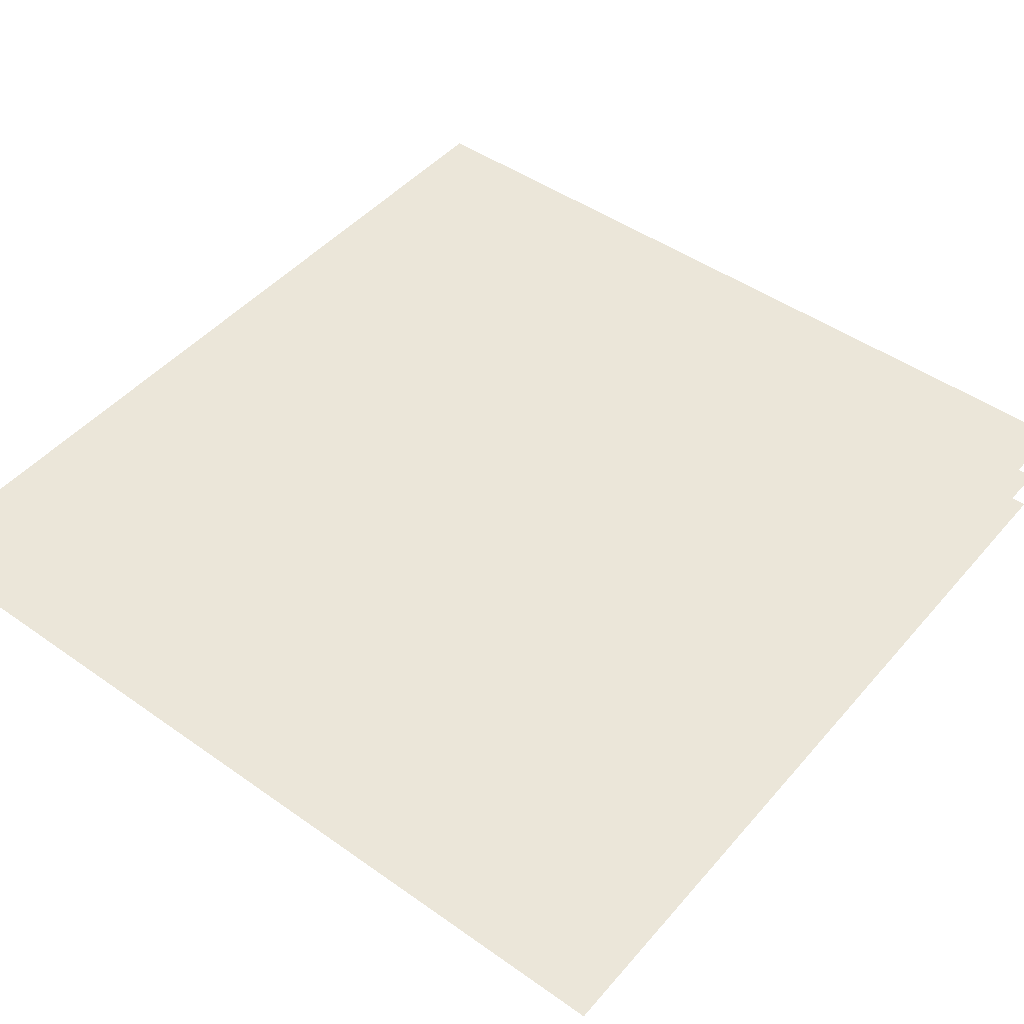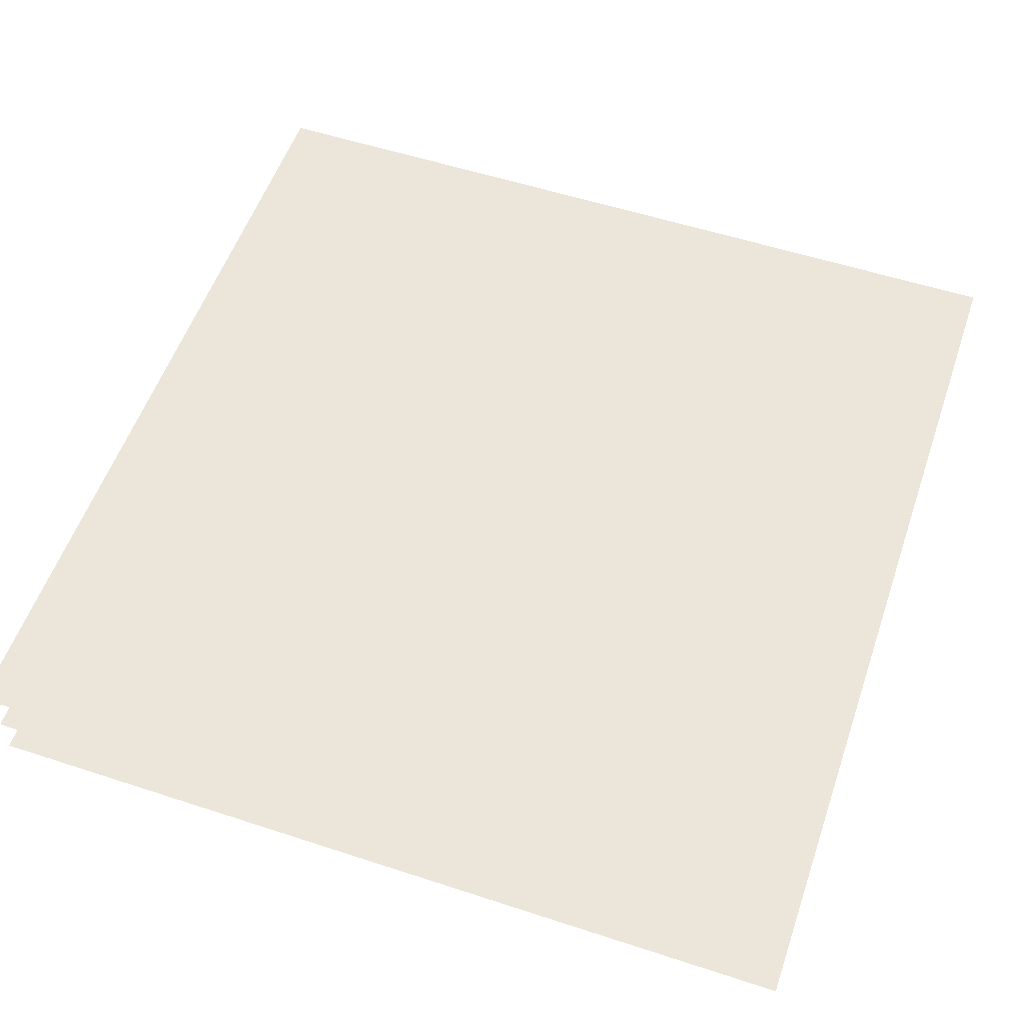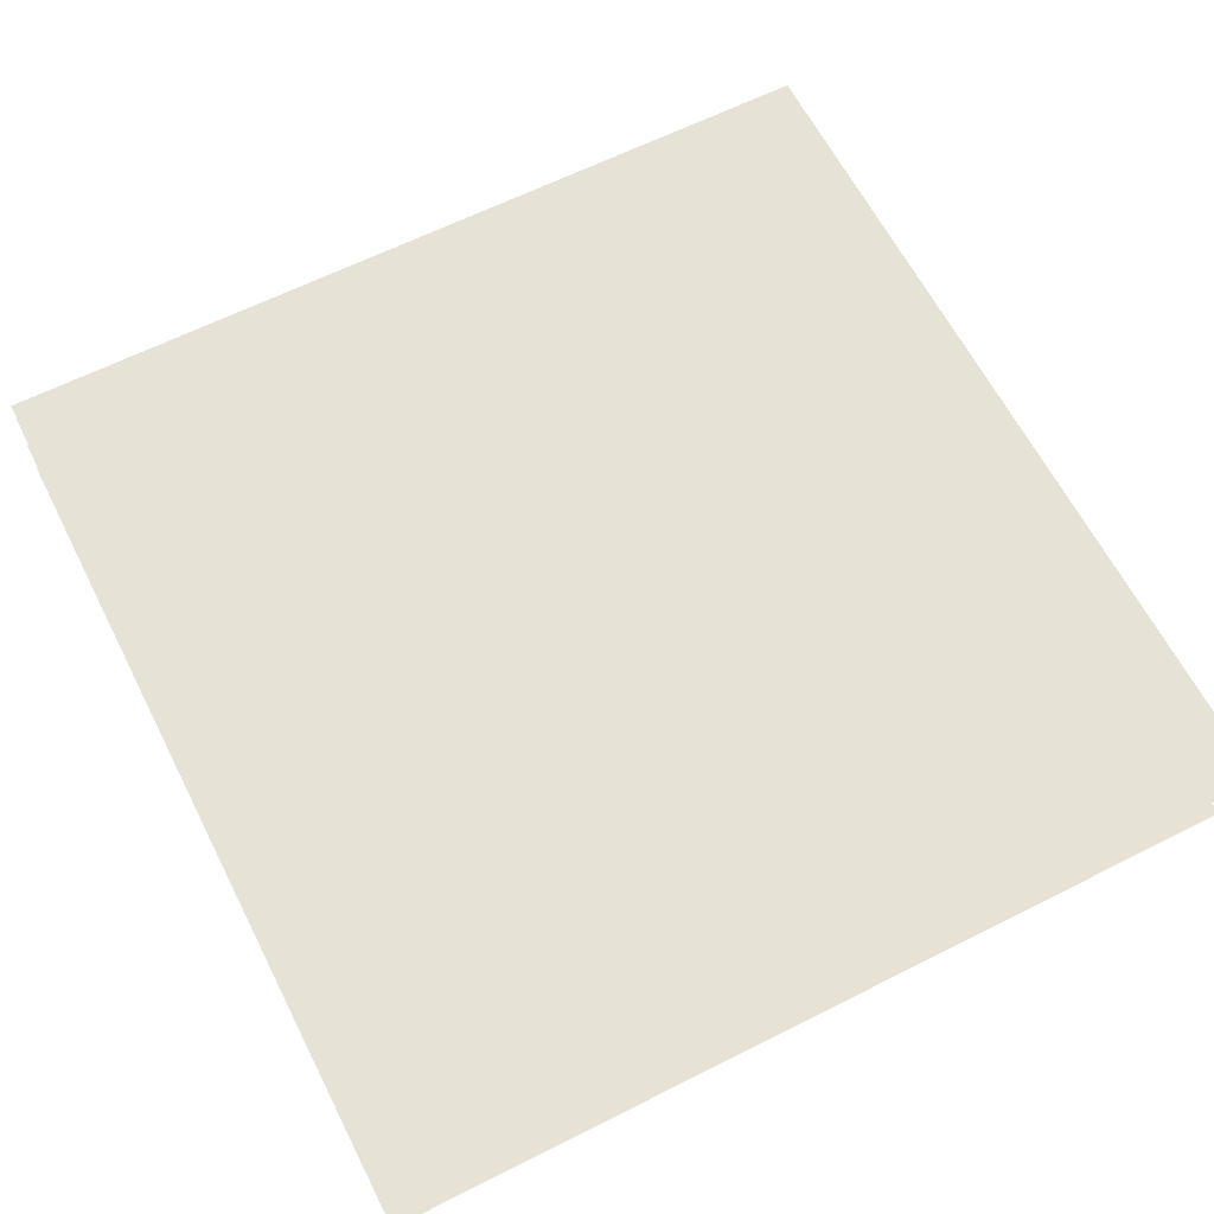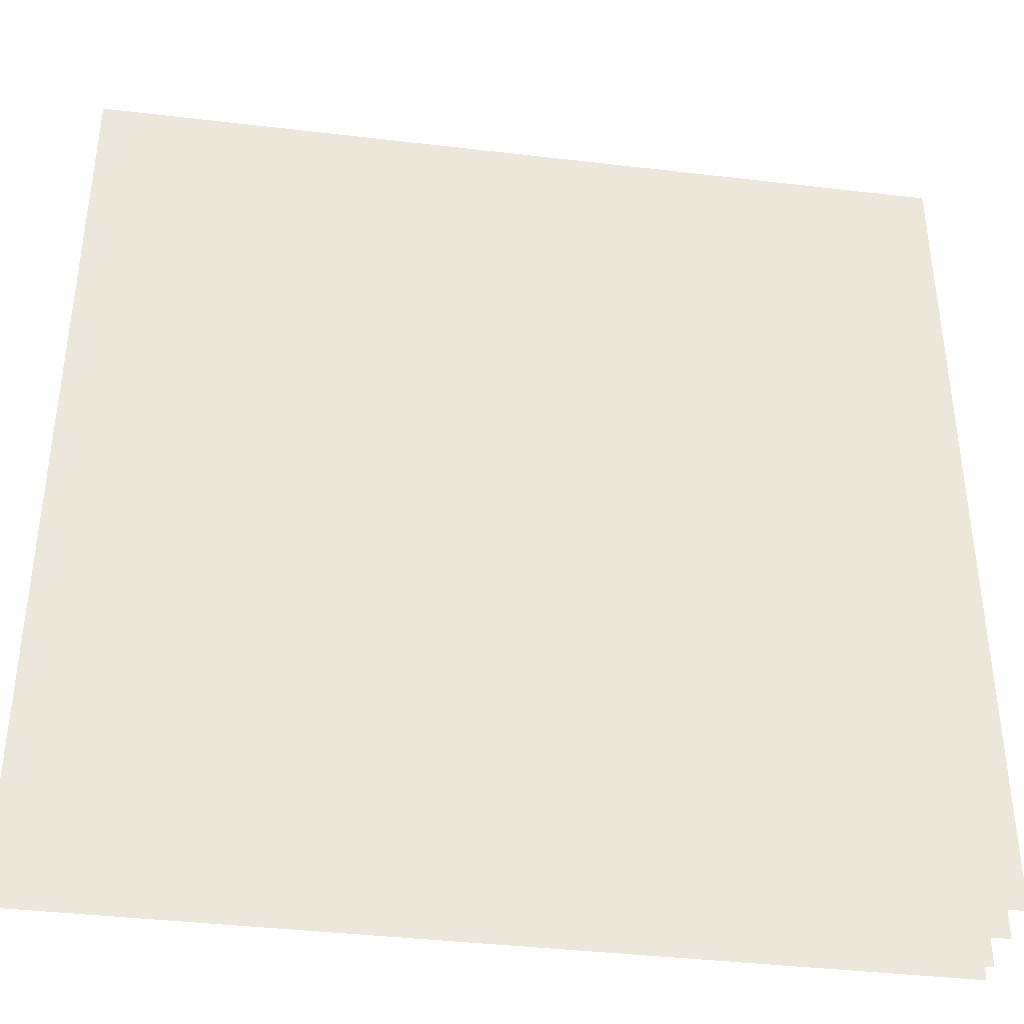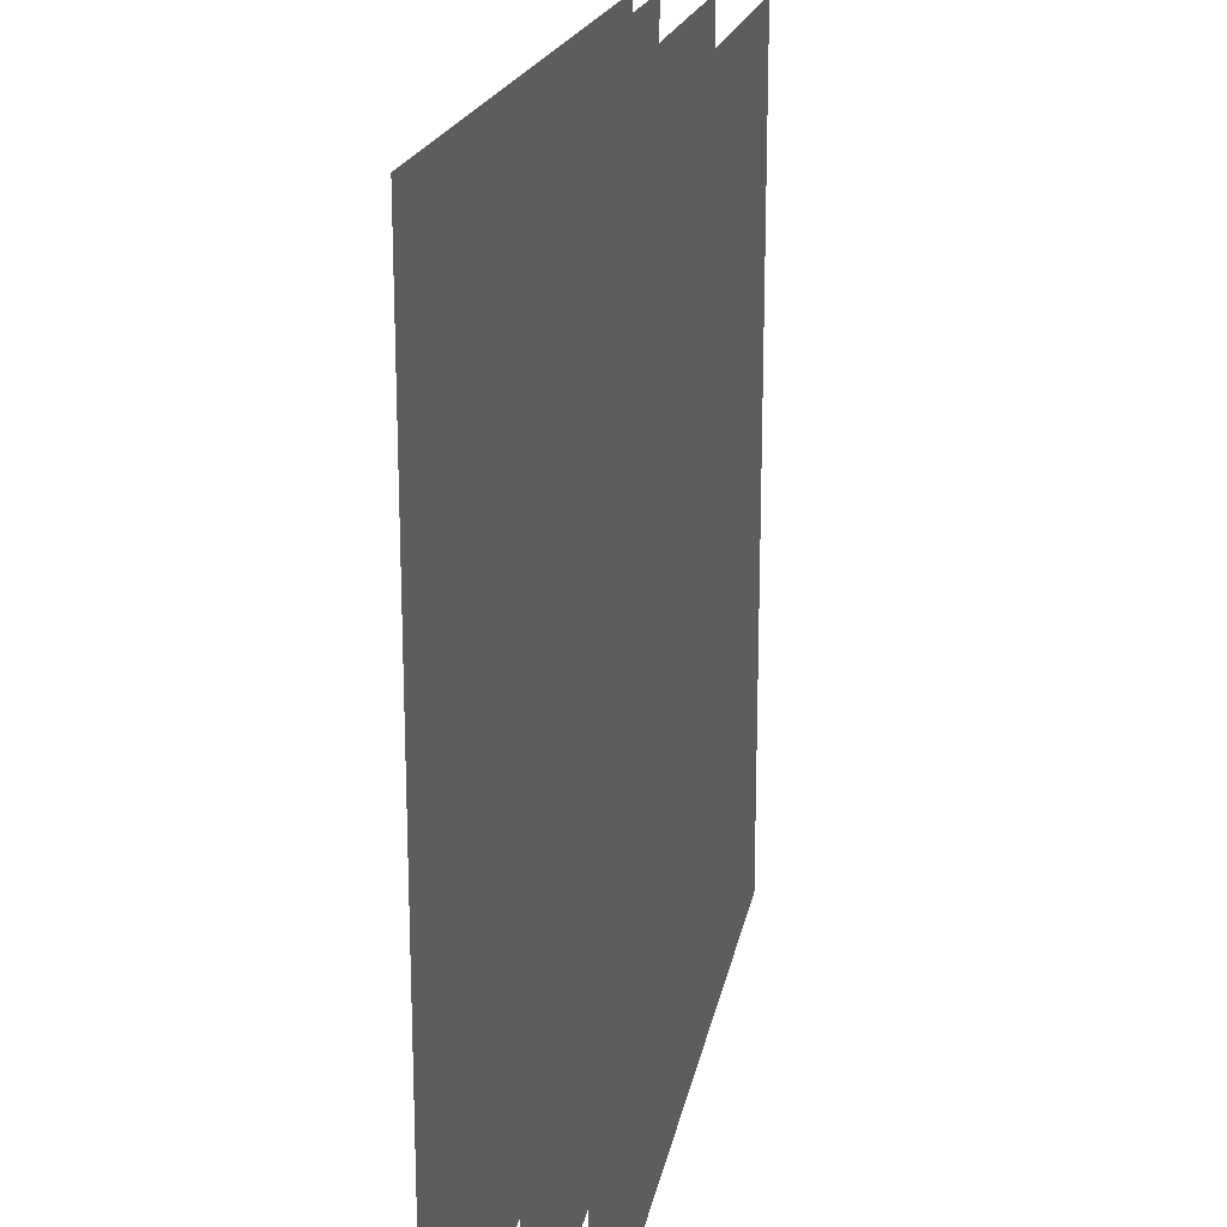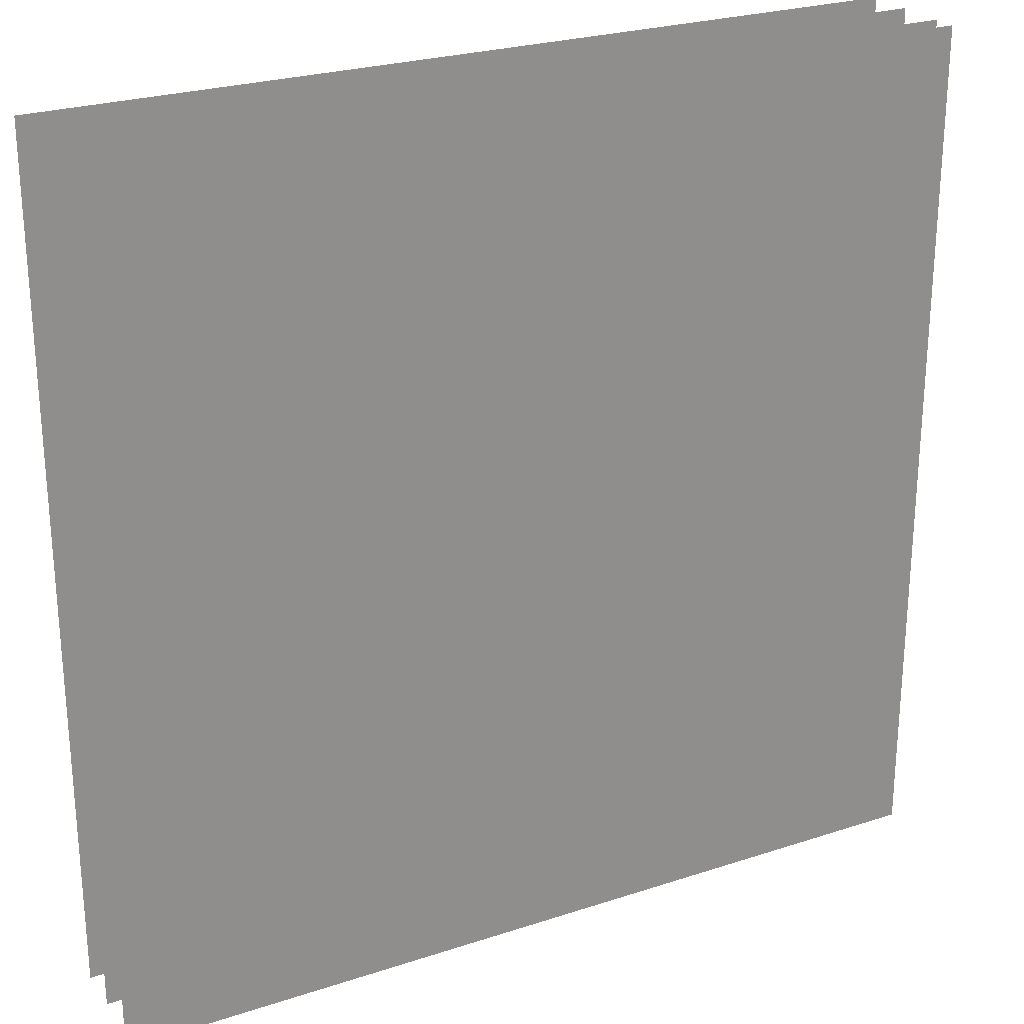
<metadata>
{"format":"obj","ext":"obj","renderer":"f3d","projection":"perspective","resolution":1024,"background":"white","views":[{"elev":47.1,"azim":38.5,"up":"+Y"},{"elev":55.4,"azim":-161.0,"up":"+Y"},{"elev":63.2,"azim":-117.0,"up":"+Y"},{"elev":-39.1,"azim":-8.4,"up":"+Z"},{"elev":19.2,"azim":-79.7,"up":"+Z"},{"elev":25.4,"azim":152.2,"up":"+Z"}]}
</metadata>
<code>
o Cube
v 0.2825 -0.01971 -0.2825
v -0.2825 -0.01971 -0.2825
v -0.2825 -0.01971 0.2825
v 0.2825 -0.01971 0.2825
v 0.2825 0.05986 -0.2825
v -0.2825 0.05986 -0.2825
v -0.2825 0.05986 0.2825
v 0.2825 0.05986 0.2825
v 0.2825 0.05986 -0.2825
v 0.2825 0.05986 0.2825
v -0.2825 0.05986 0.2825
v -0.2825 0.05986 -0.2825
v 0.2825 -0.01971 -0.2825
v 0.2825 -0.01971 0.2825
v -0.2825 -0.01971 0.2825
v -0.2825 -0.01971 -0.2825
v 0.2825 0.05986 -0.2825
v -0.2825 0.05986 -0.2825
v -0.2825 0.05986 0.2825
v 0.2825 0.05986 0.2825
v 0.2825 0.05986 -0.2825
v 0.2825 0.05986 0.2825
v -0.2825 0.05986 0.2825
v -0.2825 0.05986 -0.2825
v 0.2825 0.01156 -0.2825
v -0.2825 0.01156 -0.2825
v -0.2825 0.01156 0.2825
v 0.2825 0.01156 0.2825
v 0.2825 0.04422 -0.2825
v -0.2825 0.04422 -0.2825
v -0.2825 0.04422 0.2825
v 0.2825 0.04422 0.2825
v 0.2825 0.04422 -0.2825
v 0.2825 0.04422 0.2825
v -0.2825 0.04422 0.2825
v -0.2825 0.04422 -0.2825
v 0.2825 0.01156 -0.2825
v 0.2825 0.01156 0.2825
v -0.2825 0.01156 0.2825
v -0.2825 0.01156 -0.2825
v 0.2825 0.04422 -0.2825
v -0.2825 0.04422 -0.2825
v -0.2825 0.04422 0.2825
v 0.2825 0.04422 0.2825
v 0.2825 0.04422 -0.2825
v 0.2825 0.04422 0.2825
v -0.2825 0.04422 0.2825
v -0.2825 0.04422 -0.2825
f 1 2 3 4
f 5 6 7 8
f 9 10 11 12
f 13 14 15 16
f 17 18 19 20
f 21 22 23 24
f 25 26 27 28
f 29 30 31 32
f 33 34 35 36
f 37 38 39 40
f 41 42 43 44
f 45 46 47 48

</code>
